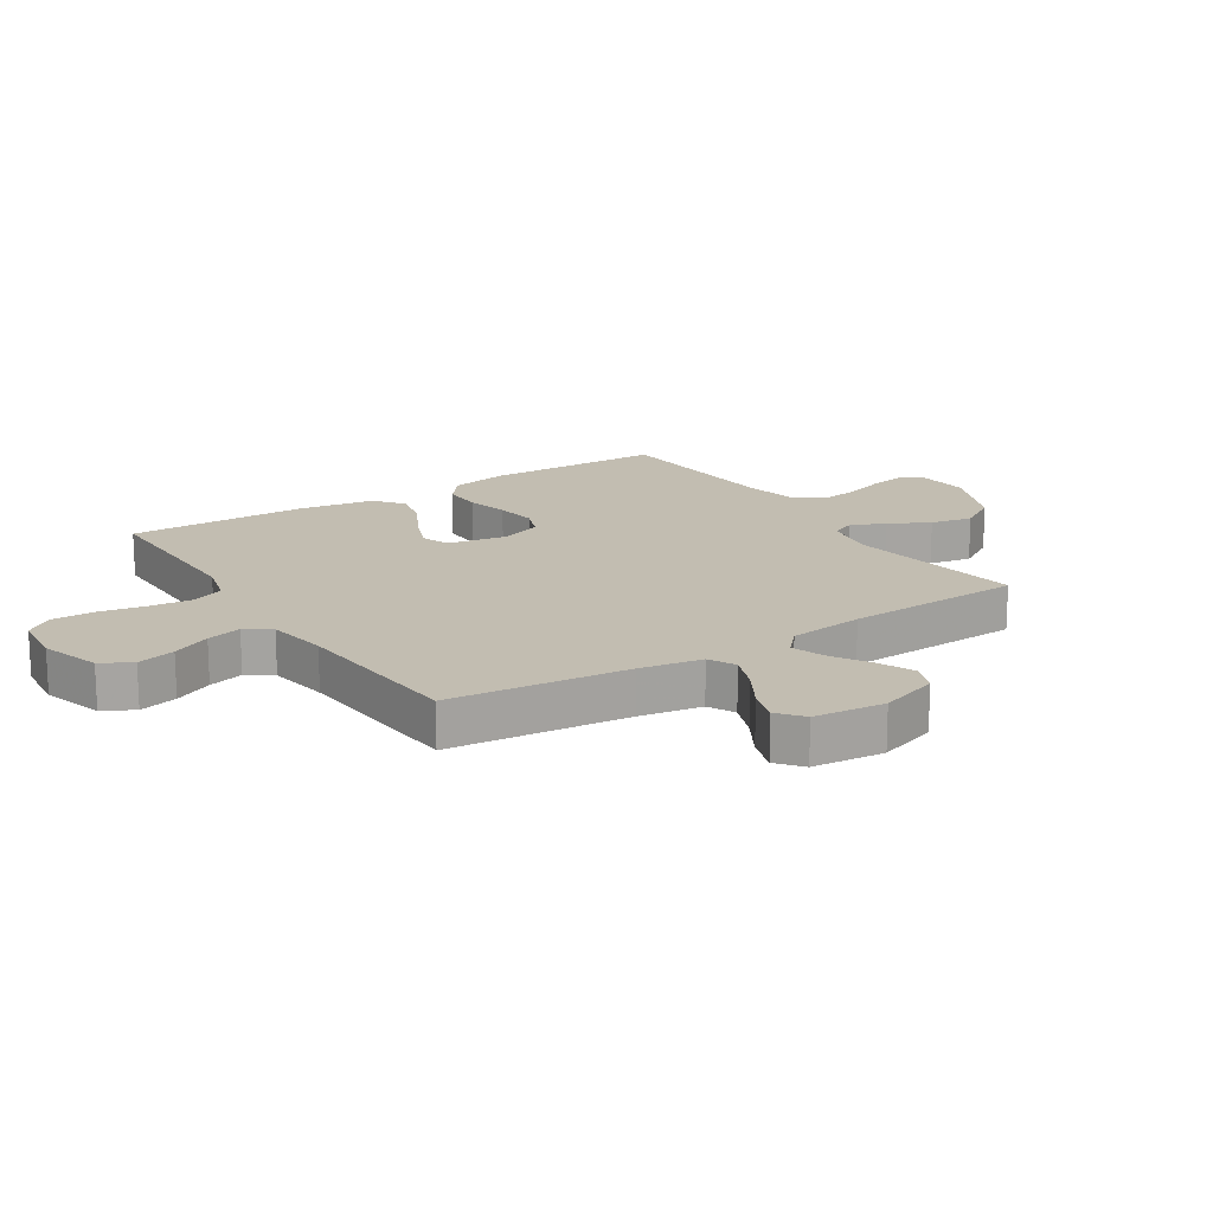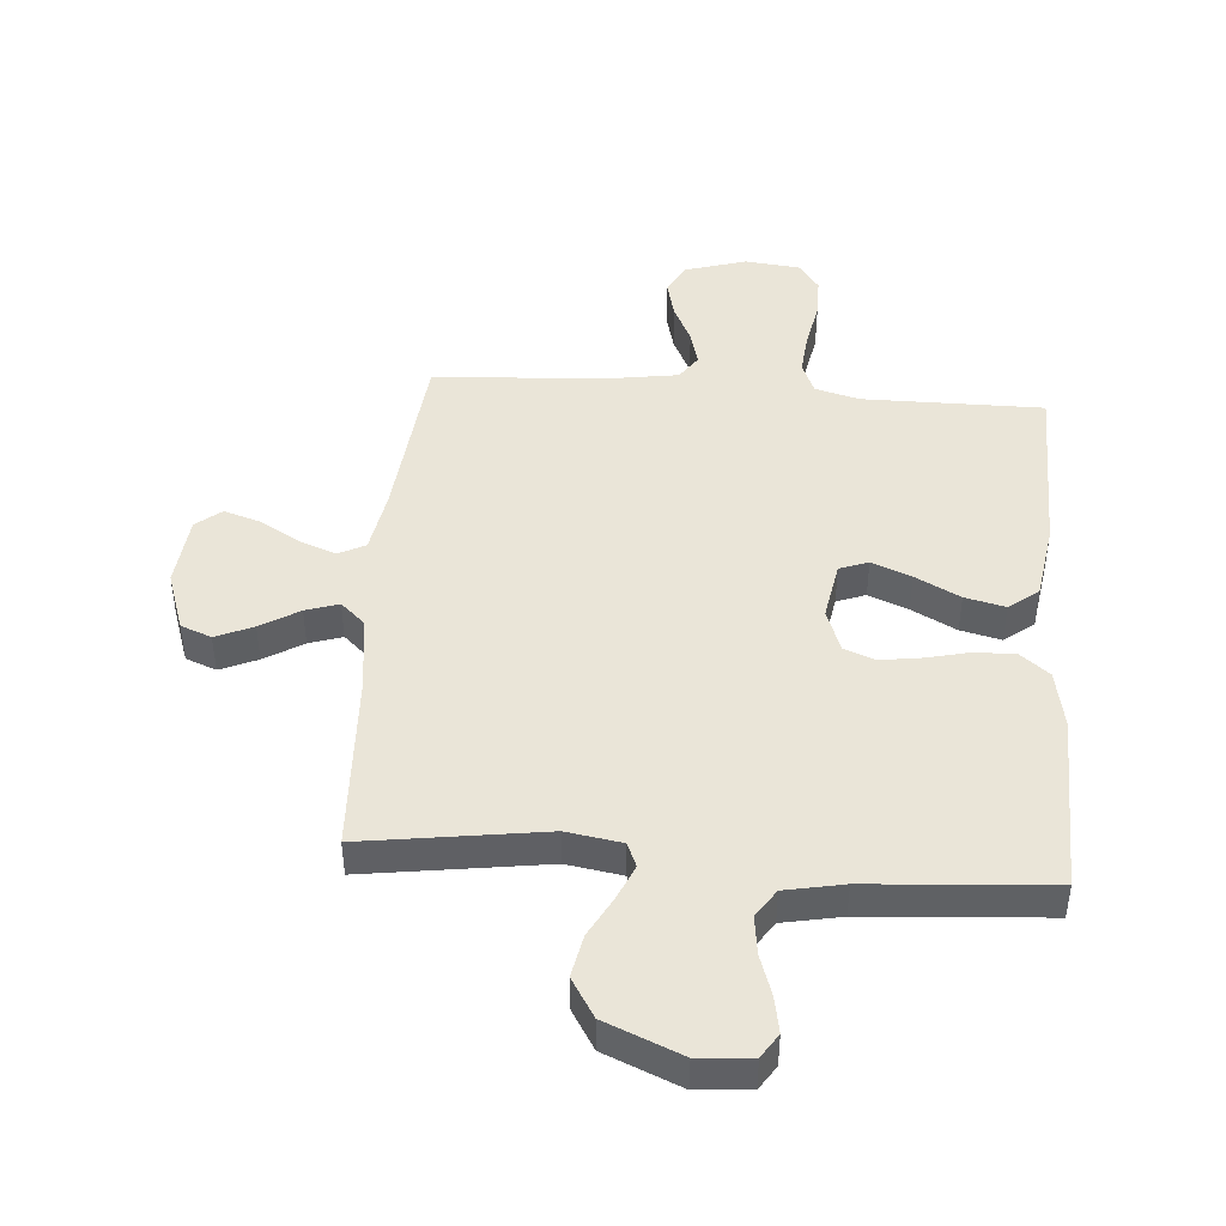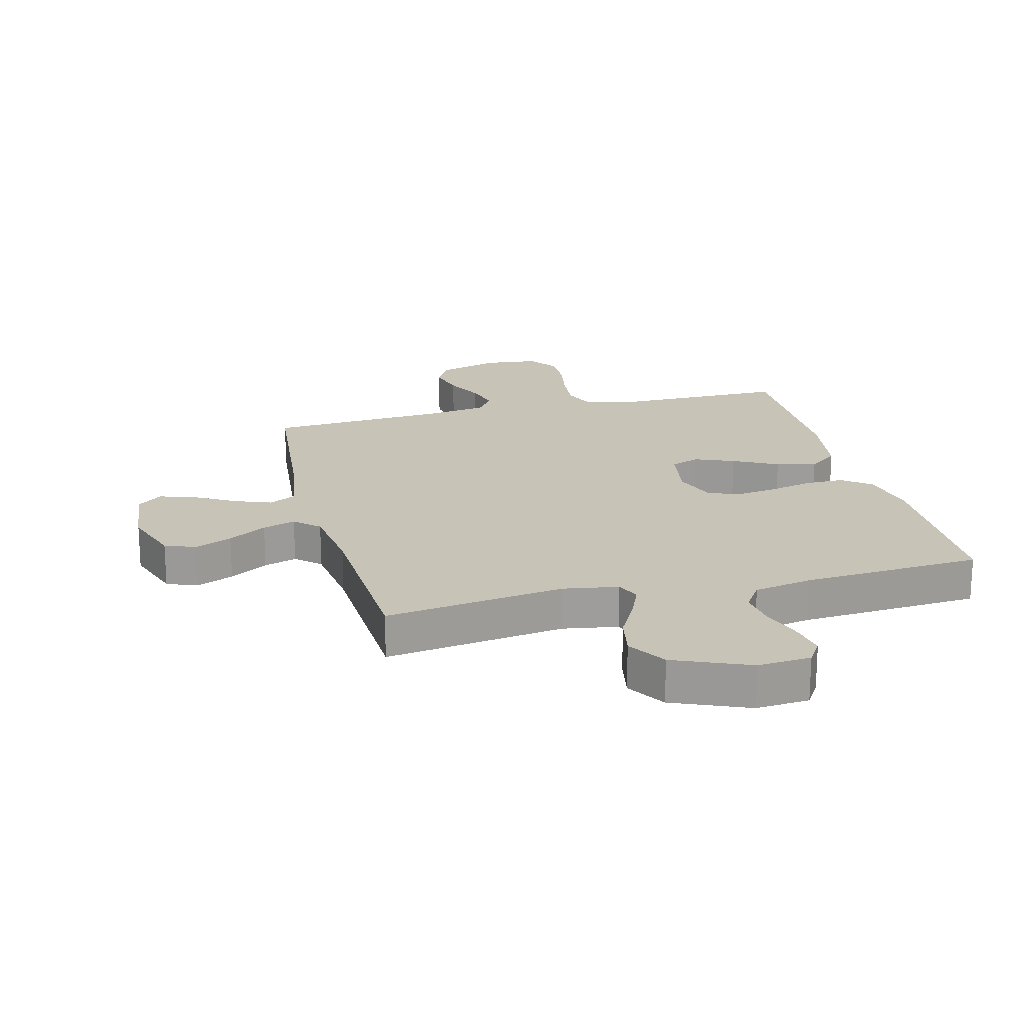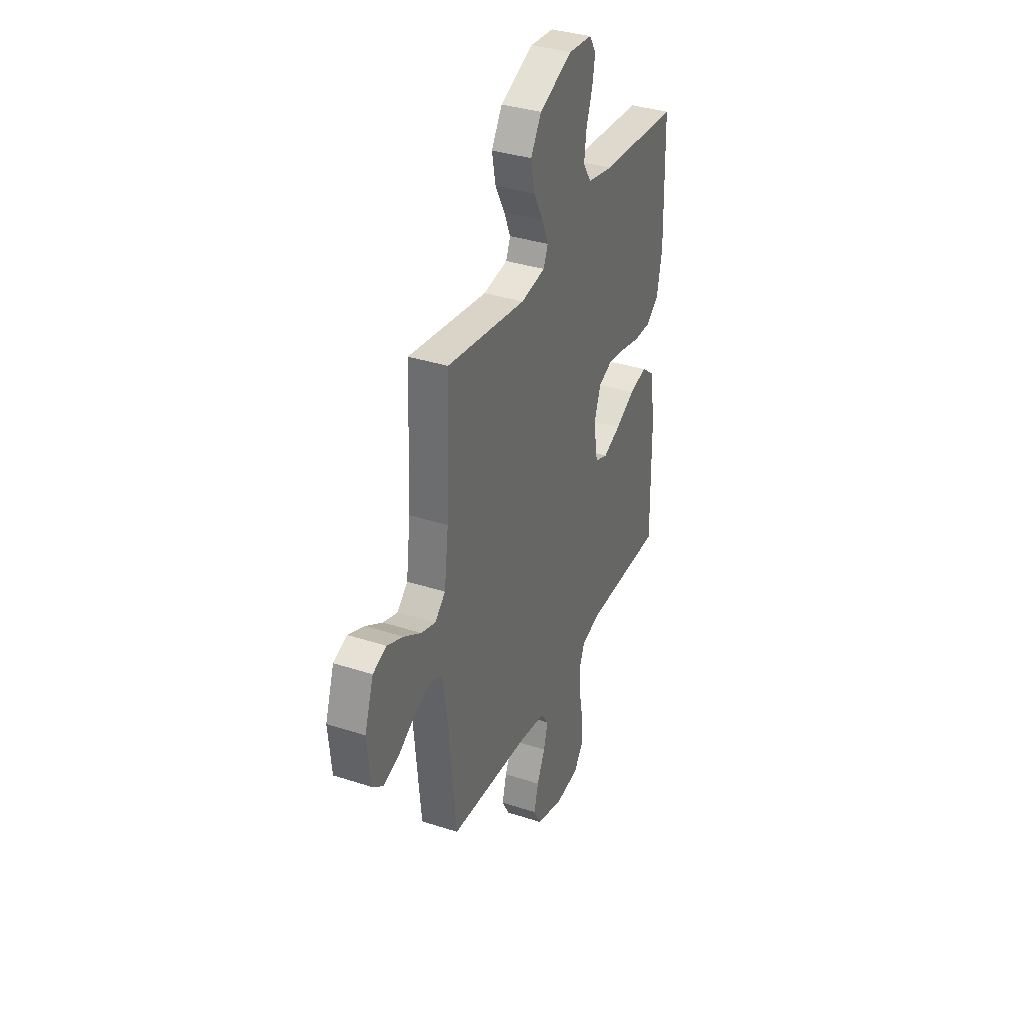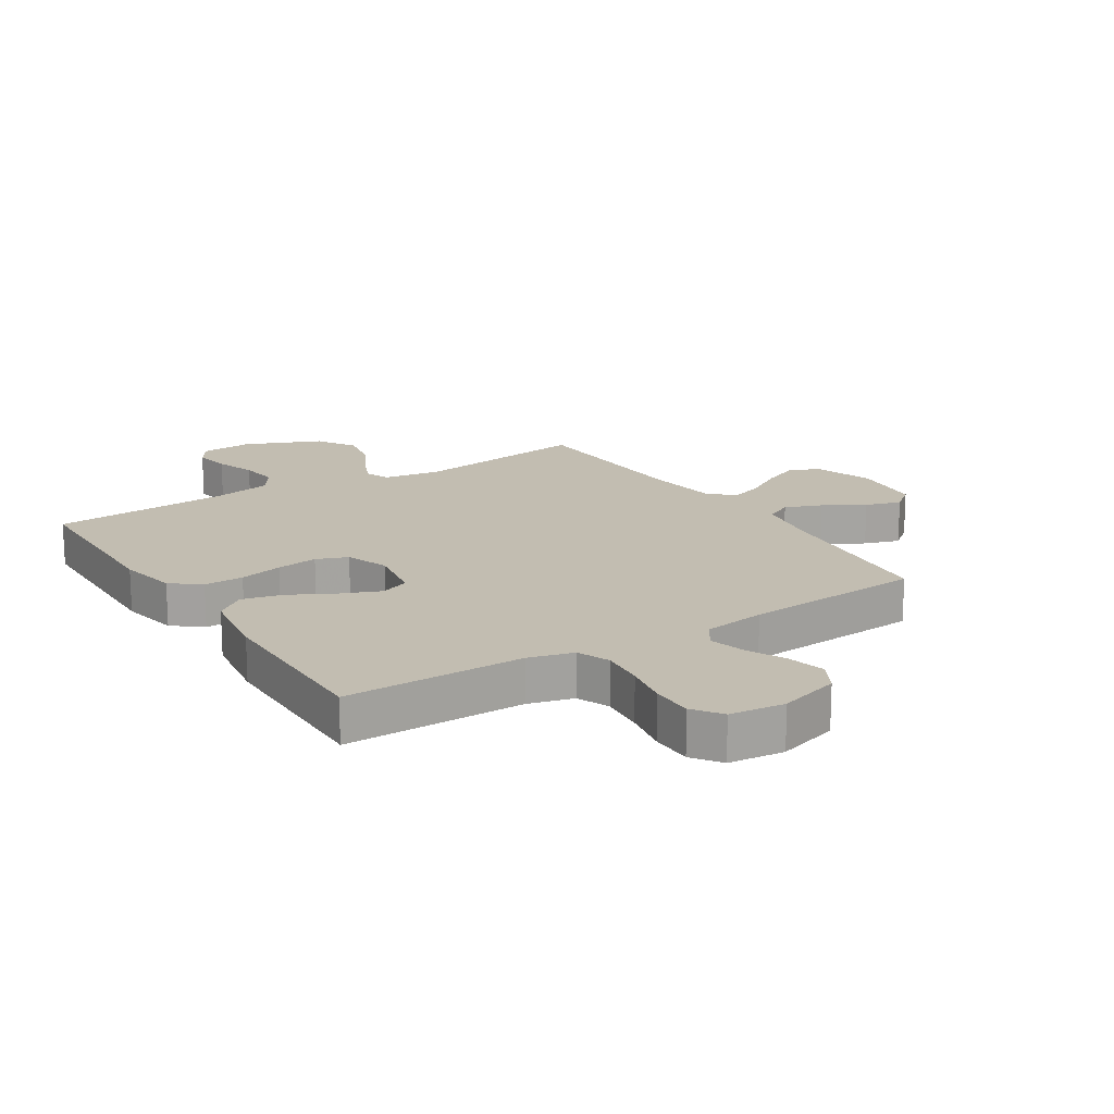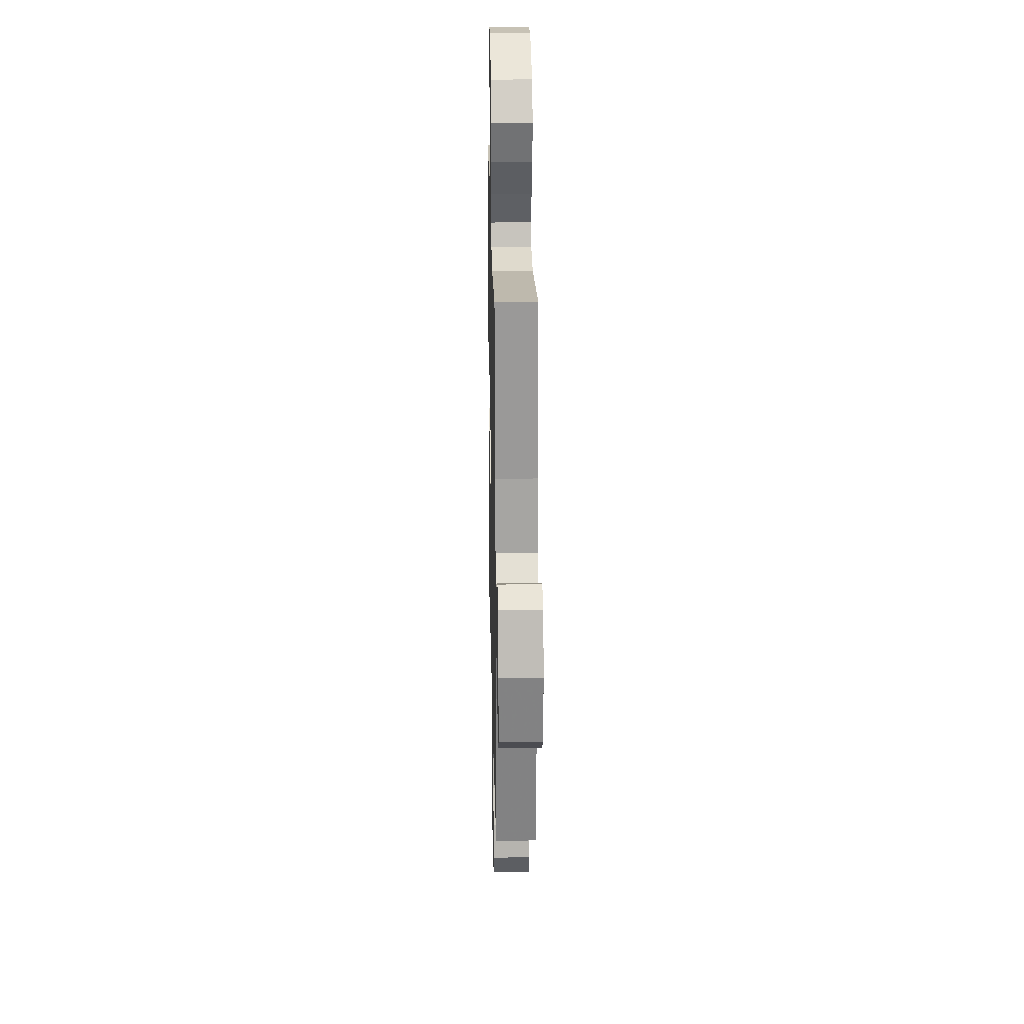
<metadata>
{"format":"obj","ext":"obj","renderer":"f3d","projection":"perspective","resolution":1024,"background":"white","views":[{"elev":16.9,"azim":-122.9,"up":"+Y"},{"elev":44.7,"azim":4.4,"up":"+Y"},{"elev":19.8,"azim":-14.3,"up":"+Y"},{"elev":35.4,"azim":-66.7,"up":"+Z"},{"elev":17.0,"azim":147.5,"up":"+Y"},{"elev":23.5,"azim":-91.2,"up":"+Z"}]}
</metadata>
<code>
v -0.5 0.07 -0.5
v -0.53 0.07 -0.2
v -0.548 0.07 -0.095
v -0.593 0.07 -0.072
v -0.655 0.07 -0.096
v -0.722 0.07 -0.135
v -0.781 0.07 -0.154
v -0.823 0.07 -0.12
v -0.835 0.07 0
v -0.801 0.07 0.1
v -0.75 0.07 0.12
v -0.688 0.07 0.093
v -0.624 0.07 0.054
v -0.569 0.07 0.036
v -0.529 0.07 0.073
v -0.513 0.07 0.2
v -0.5 0.07 0.5
v -0.2 0.07 0.457
v -0.108 0.07 0.472
v -0.091 0.07 0.512
v -0.116 0.07 0.57
v -0.152 0.07 0.637
v -0.166 0.07 0.708
v -0.126 0.07 0.773
v 0 0.07 0.826
v 0.088 0.07 0.819
v 0.114 0.07 0.779
v 0.103 0.07 0.719
v 0.08 0.07 0.651
v 0.072 0.07 0.587
v 0.103 0.07 0.54
v 0.2 0.07 0.521
v 0.5 0.07 0.5
v 0.507 0.07 0.2
v 0.488 0.07 0.102
v 0.44 0.07 0.064
v 0.374 0.07 0.065
v 0.302 0.07 0.082
v 0.233 0.07 0.092
v 0.181 0.07 0.072
v 0.155 0.07 0
v 0.172 0.07 -0.098
v 0.22 0.07 -0.116
v 0.286 0.07 -0.089
v 0.36 0.07 -0.05
v 0.427 0.07 -0.034
v 0.476 0.07 -0.072
v 0.496 0.07 -0.2
v 0.5 0.07 -0.5
v 0.2 0.07 -0.499
v 0.126 0.07 -0.519
v 0.104 0.07 -0.573
v 0.111 0.07 -0.646
v 0.126 0.07 -0.723
v 0.126 0.07 -0.792
v 0.092 0.07 -0.839
v 0 0.07 -0.849
v -0.102 0.07 -0.818
v -0.13 0.07 -0.767
v -0.114 0.07 -0.703
v -0.083 0.07 -0.638
v -0.067 0.07 -0.579
v -0.096 0.07 -0.537
v -0.2 0.07 -0.521
v -0.5 0 -0.5
v -0.53 0 -0.2
v -0.548 0 -0.095
v -0.593 0 -0.072
v -0.655 0 -0.096
v -0.722 0 -0.135
v -0.781 0 -0.154
v -0.823 0 -0.12
v -0.835 0 0
v -0.801 0 0.1
v -0.75 0 0.12
v -0.688 0 0.093
v -0.624 0 0.054
v -0.569 0 0.036
v -0.529 0 0.073
v -0.513 0 0.2
v -0.5 0 0.5
v -0.2 0 0.457
v -0.108 0 0.472
v -0.091 0 0.512
v -0.116 0 0.57
v -0.152 0 0.637
v -0.166 0 0.708
v -0.126 0 0.773
v 0 0 0.826
v 0.088 0 0.819
v 0.114 0 0.779
v 0.103 0 0.719
v 0.08 0 0.651
v 0.072 0 0.587
v 0.103 0 0.54
v 0.2 0 0.521
v 0.5 0 0.5
v 0.507 0 0.2
v 0.488 0 0.102
v 0.44 0 0.064
v 0.374 0 0.065
v 0.302 0 0.082
v 0.233 0 0.092
v 0.181 0 0.072
v 0.155 0 0
v 0.172 0 -0.098
v 0.22 0 -0.116
v 0.286 0 -0.089
v 0.36 0 -0.05
v 0.427 0 -0.034
v 0.476 0 -0.072
v 0.496 0 -0.2
v 0.5 0 -0.5
v 0.2 0 -0.499
v 0.126 0 -0.519
v 0.104 0 -0.573
v 0.111 0 -0.646
v 0.126 0 -0.723
v 0.126 0 -0.792
v 0.092 0 -0.839
v 0 0 -0.849
v -0.102 0 -0.818
v -0.13 0 -0.767
v -0.114 0 -0.703
v -0.083 0 -0.638
v -0.067 0 -0.579
v -0.096 0 -0.537
v -0.2 0 -0.521
f 59 60 61
f 58 59 61
f 57 58 61
f 56 57 61
f 55 56 61
f 54 55 61
f 53 54 61
f 52 53 61 62
f 51 52 62 63
f 48 49 50
f 47 48 50
f 46 47 50
f 45 46 50
f 44 45 50
f 51 63 64
f 50 51 64
f 44 50 64
f 43 44 64
f 36 37 38
f 35 36 38
f 34 35 38
f 33 34 38
f 32 33 38
f 31 32 38 39
f 30 31 39 40
f 27 28 29
f 26 27 29
f 25 26 29
f 24 25 29
f 23 24 29
f 22 23 29
f 21 22 29
f 20 21 29 30
f 30 40 41
f 20 30 41
f 19 20 41
f 16 17 18
f 19 41 42
f 18 19 42
f 16 18 42
f 15 16 42
f 11 12 13
f 10 11 13
f 9 10 13
f 8 9 13
f 7 8 13
f 6 7 13
f 5 6 13
f 4 5 13 14
f 64 1 2
f 43 64 2
f 42 43 2
f 15 42 2
f 3 4 14 15
f 2 3 15
f 125 124 123
f 125 123 122
f 125 122 121
f 125 121 120
f 125 120 119
f 125 119 118
f 125 118 117
f 126 125 117 116
f 127 126 116 115
f 114 113 112
f 114 112 111
f 114 111 110
f 114 110 109
f 114 109 108
f 128 127 115
f 128 115 114
f 128 114 108
f 128 108 107
f 102 101 100
f 102 100 99
f 102 99 98
f 102 98 97
f 102 97 96
f 103 102 96 95
f 104 103 95 94
f 93 92 91
f 93 91 90
f 93 90 89
f 93 89 88
f 93 88 87
f 93 87 86
f 93 86 85
f 94 93 85 84
f 105 104 94
f 105 94 84
f 105 84 83
f 82 81 80
f 106 105 83
f 106 83 82
f 106 82 80
f 106 80 79
f 77 76 75
f 77 75 74
f 77 74 73
f 77 73 72
f 77 72 71
f 77 71 70
f 77 70 69
f 78 77 69 68
f 66 65 128
f 66 128 107
f 66 107 106
f 66 106 79
f 79 78 68 67
f 79 67 66
f 1 65 66 2
f 2 66 67 3
f 3 67 68 4
f 4 68 69 5
f 5 69 70 6
f 6 70 71 7
f 7 71 72 8
f 8 72 73 9
f 9 73 74 10
f 10 74 75 11
f 11 75 76 12
f 12 76 77 13
f 13 77 78 14
f 14 78 79 15
f 15 79 80 16
f 16 80 81 17
f 17 81 82 18
f 18 82 83 19
f 19 83 84 20
f 20 84 85 21
f 21 85 86 22
f 22 86 87 23
f 23 87 88 24
f 24 88 89 25
f 25 89 90 26
f 26 90 91 27
f 27 91 92 28
f 28 92 93 29
f 29 93 94 30
f 30 94 95 31
f 31 95 96 32
f 32 96 97 33
f 33 97 98 34
f 34 98 99 35
f 35 99 100 36
f 36 100 101 37
f 37 101 102 38
f 38 102 103 39
f 39 103 104 40
f 40 104 105 41
f 41 105 106 42
f 42 106 107 43
f 43 107 108 44
f 44 108 109 45
f 45 109 110 46
f 46 110 111 47
f 47 111 112 48
f 48 112 113 49
f 49 113 114 50
f 50 114 115 51
f 51 115 116 52
f 52 116 117 53
f 53 117 118 54
f 54 118 119 55
f 55 119 120 56
f 56 120 121 57
f 57 121 122 58
f 58 122 123 59
f 59 123 124 60
f 60 124 125 61
f 61 125 126 62
f 62 126 127 63
f 63 127 128 64
f 64 128 65 1

</code>
